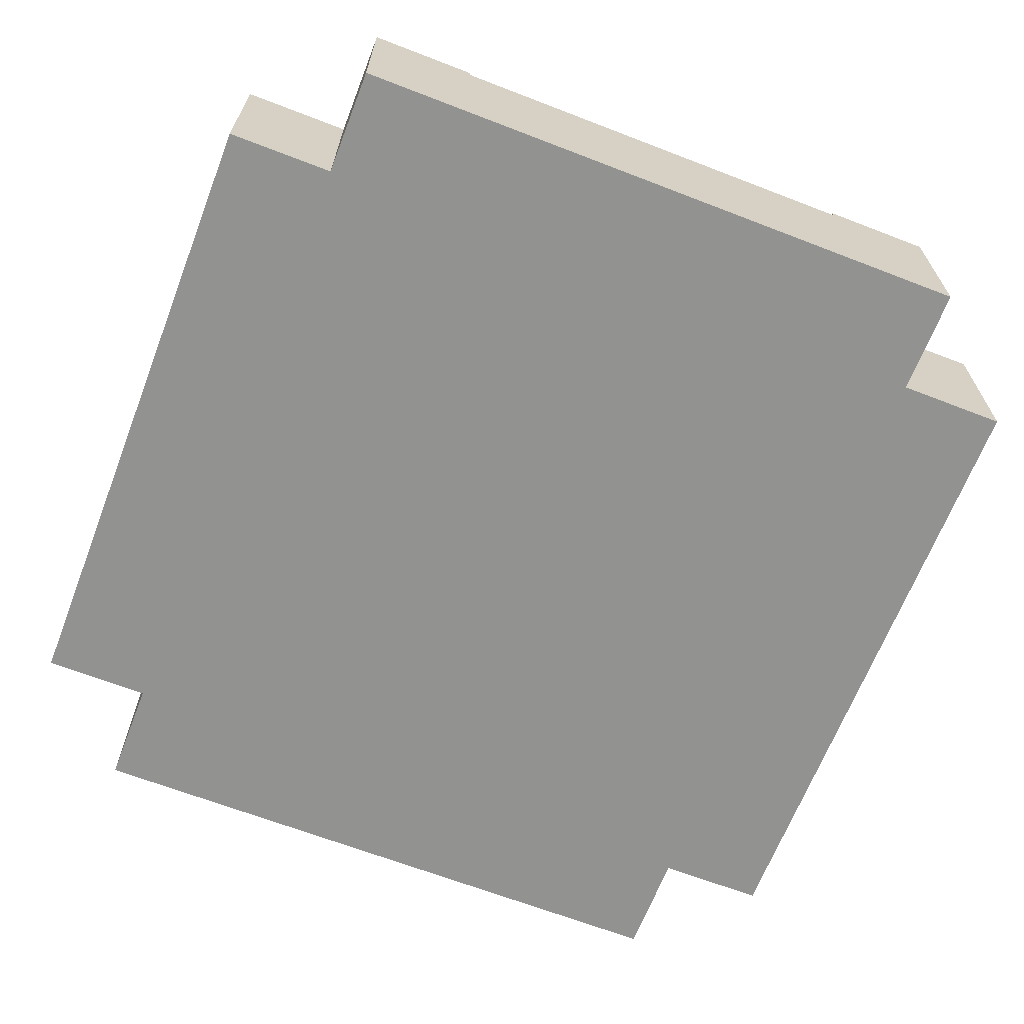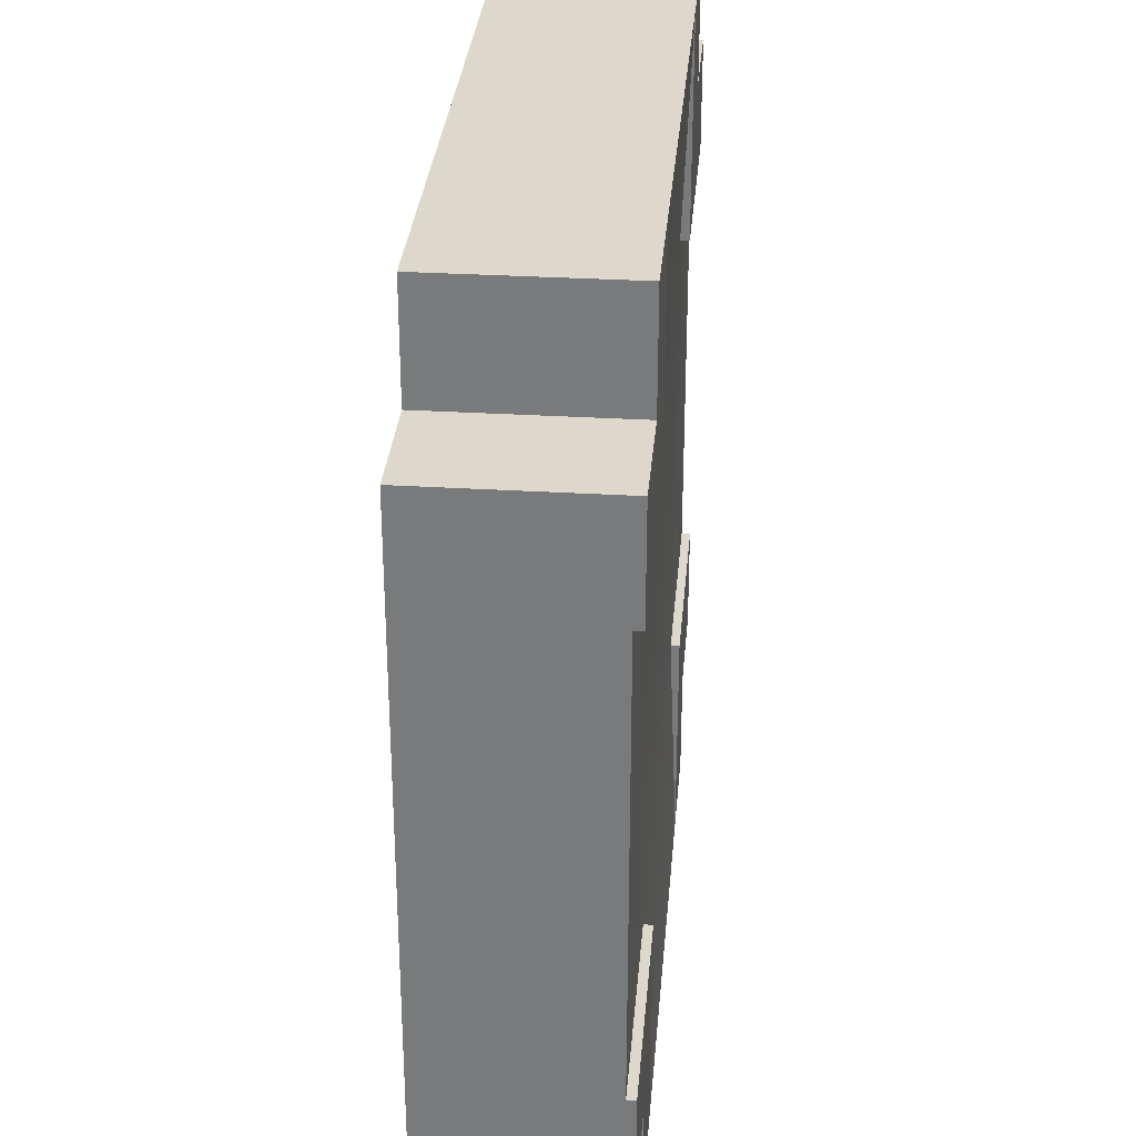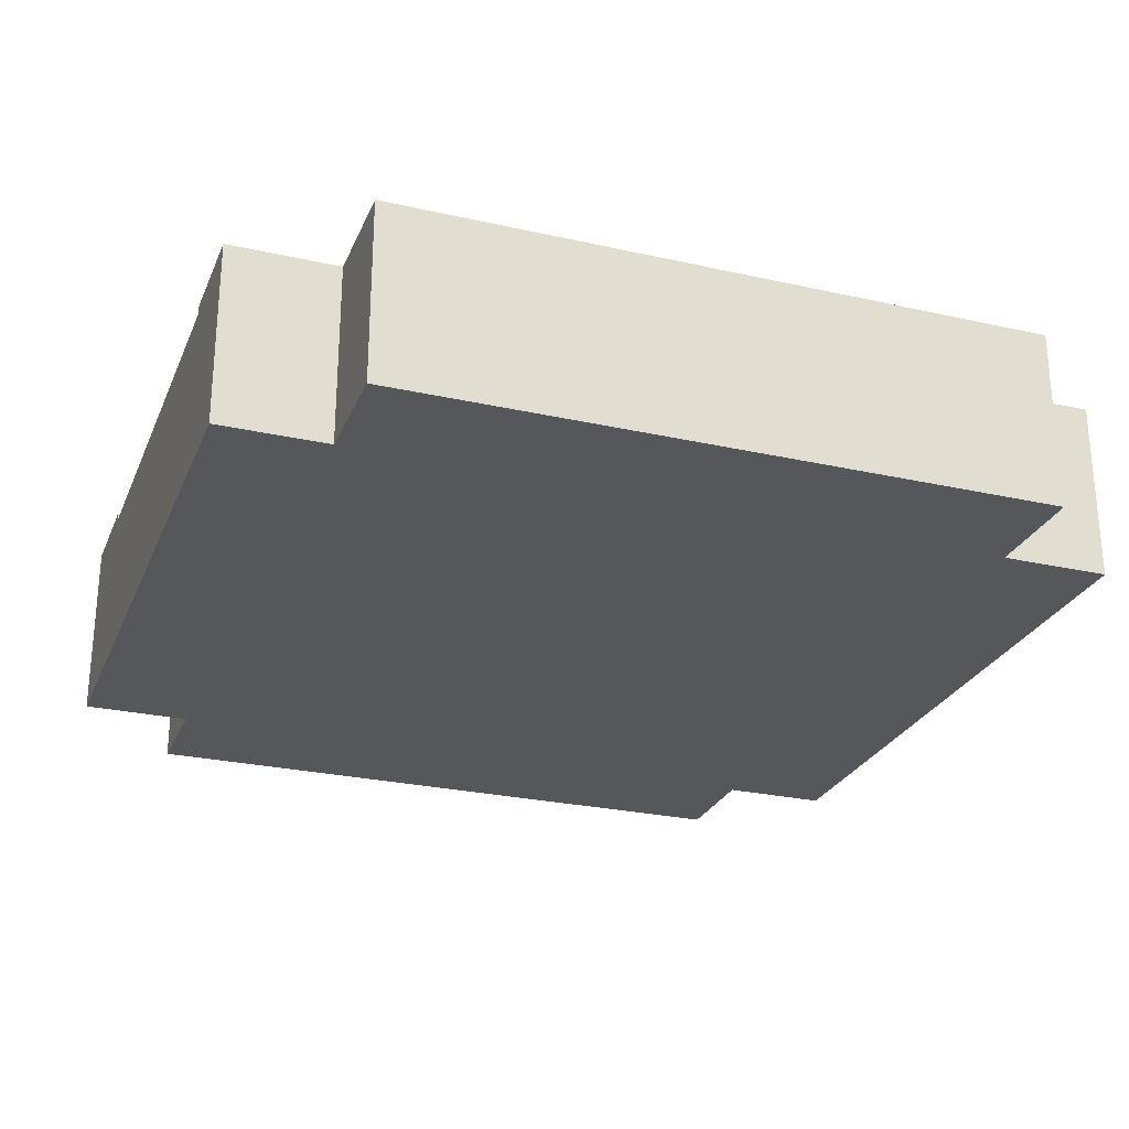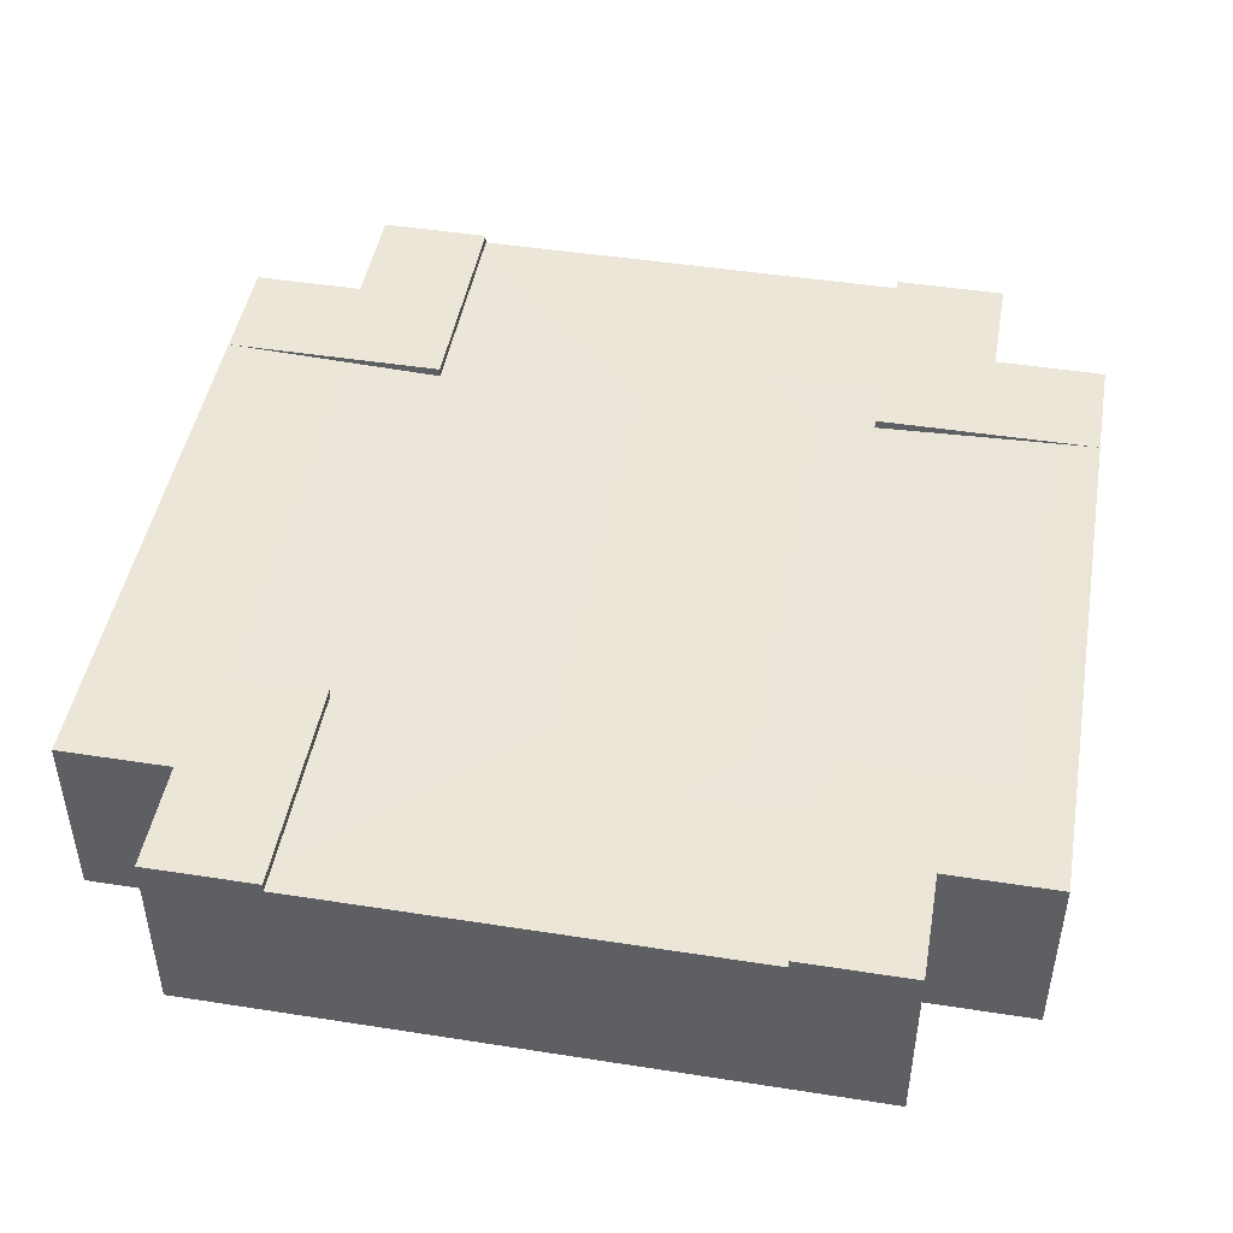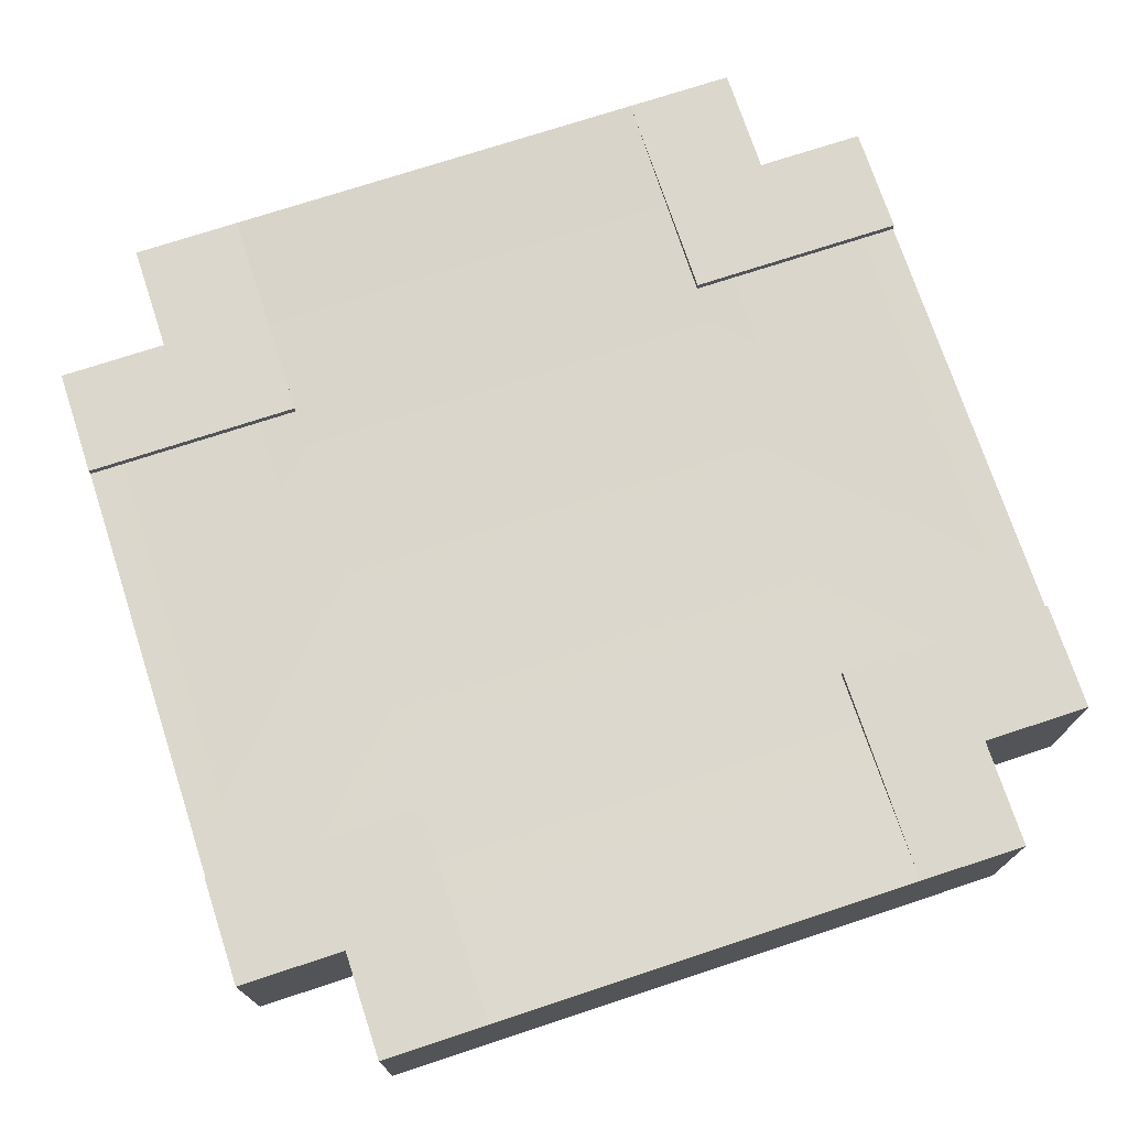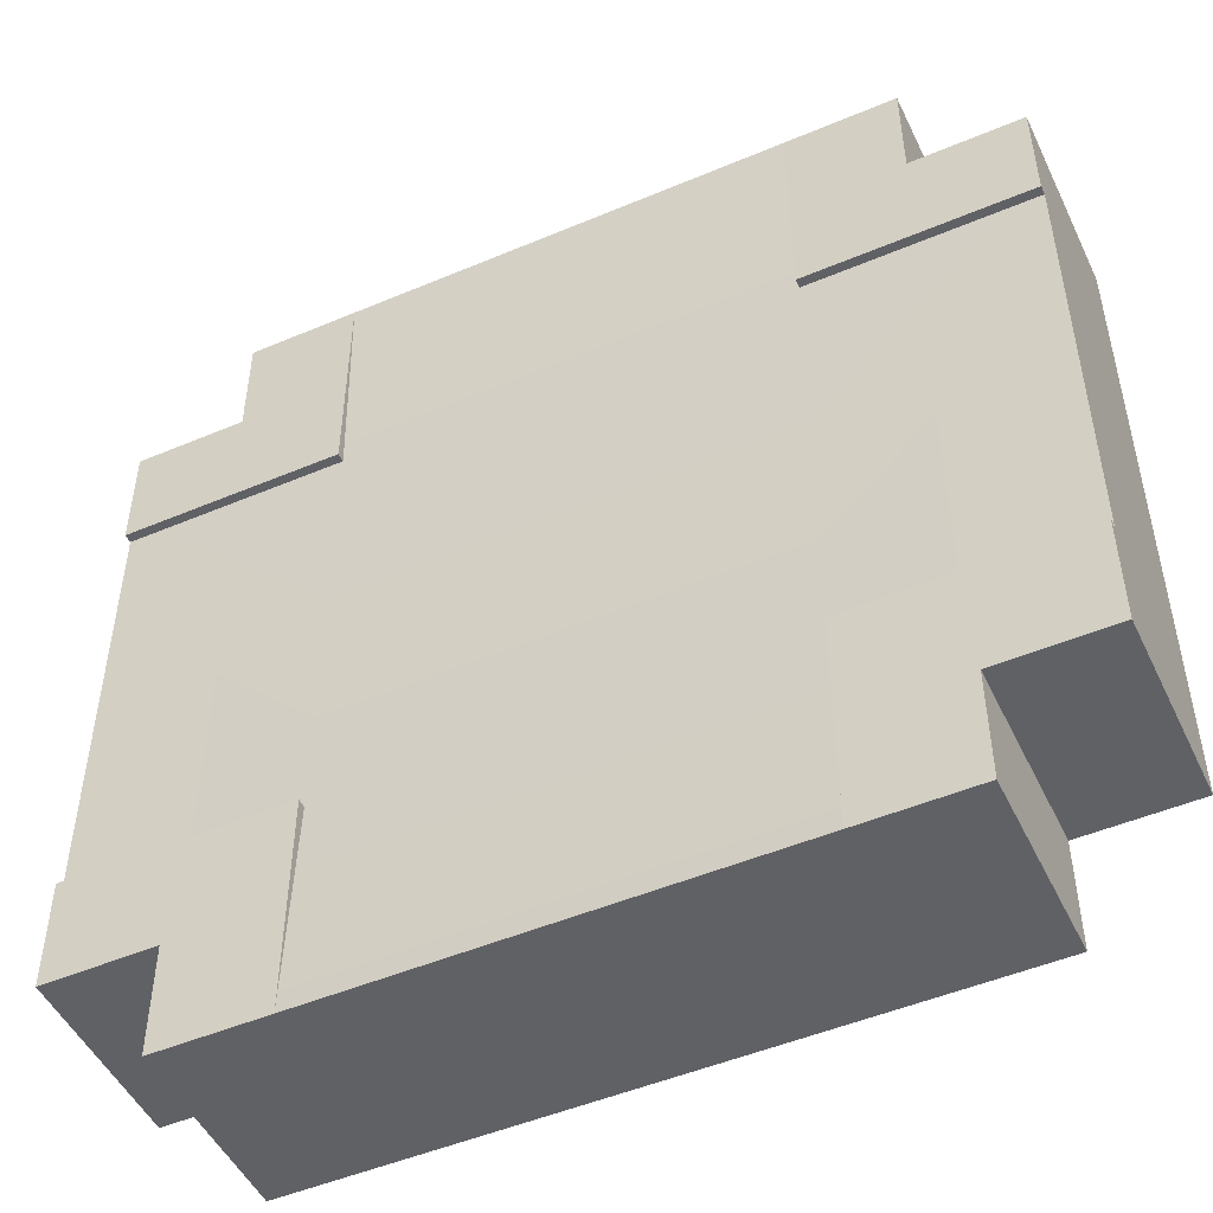
<metadata>
{"format":"obj","ext":"obj","renderer":"f3d","projection":"perspective","resolution":1024,"background":"white","views":[{"elev":-66.2,"azim":-111.2,"up":"+Y"},{"elev":31.4,"azim":94.9,"up":"+Z"},{"elev":-26.4,"azim":160.5,"up":"+Y"},{"elev":46.5,"azim":100.1,"up":"+Y"},{"elev":73.3,"azim":-18.2,"up":"+Y"},{"elev":-49.6,"azim":-155.0,"up":"+Z"}]}
</metadata>
<code>
o roadTile_137
v 3 0.6 -0.75
v 2.25 0.6 -0.75
v 2.25 0.63 -0.75
v 3 0.63 -0.75
v 2.25 0.6 -2.25
v 0.75 0.6 -2.25
v 0 0.6 -2.25
v 0 0.6 -0.75
v 0.75 0.6 -0.75
v 3 0.6 -2.25
v 2.25 0.63 -3
v 0.75 0.63 -3
v 2.25 0.63 -2.25
v 3 0.63 -2.25
v 3 0.63 -0.375
v 3 0 -0.375
v 3 0 -2.625
v 3 0.63 -2.625
v 3 0.3 -2.25
v 3 0.3 -0.75
v 2.625 0.63 -0.375
v 2.625 0 -0.375
v 2.625 0.63 0
v 2.25 0.63 0
v 2.625 0 -0
v 0.375 0.63 0
v 0.375 0 -0
v 0.75 0.63 0
v 0.375 0.63 -0.375
v 0.375 0 -0.375
v 0 0.63 -0.375
v 0.75 0.63 -0.75
v 0 0.63 -0.75
v 0 0 -0.375
v 0 0 -2.625
v 0 0.3 -0.75
v 0 0.3 -2.25
v 0 0.63 -2.25
v 0 0.63 -2.625
v 0.375 0 -2.625
v 0.375 0 -3
v 2.625 0 -3
v 2.625 0 -2.625
v 0.375 0.63 -2.625
v 0.375 0.63 -3
v 0.75 0.63 -2.25
v 2.625 0.63 -3
v 2.625 0.63 -2.625
f 11 5 13
f 16 17 19
f 21 4 3
f 29 28 32
f 35 34 37
f 44 38 46
f 48 11 13
f 6 12 46
f 28 9 32
f 2 24 3
f 6 5 11 12
f 5 10 14 13
f 4 15 1
f 7 39 35 37
f 1 15 16 20
f 18 14 10
f 19 20 16
f 22 21 23 25
f 24 23 21
f 21 15 4
f 3 24 21
f 8 33 32 9
f 28 26 27
f 12 11 42 41
f 25 23 24
f 30 29 31 34
f 33 31 29
f 29 26 28
f 32 33 29
f 38 7 6 46
f 10 19 17 18
f 31 33 8
f 38 39 7
f 24 28 27 25
f 34 36 37
f 35 40 30 34
f 43 17 16 22
f 40 41 42 43
f 40 43 22 30
f 35 39 44 40
f 40 44 45 41
f 12 45 44
f 44 39 38
f 46 12 44
f 42 47 48 43
f 11 47 42
f 41 45 12
f 14 18 48
f 48 47 11
f 13 14 48
f 27 30 22 25
f 43 48 18 17
f 27 26 29 30
f 16 15 21 22
f 28 24 2 9
f 8 36 34 31
f 4 1 2 3
f 5 2 1 10
f 9 2 5 6
f 8 9 6 7
f 8 7 37 36
f 10 1 20 19

</code>
